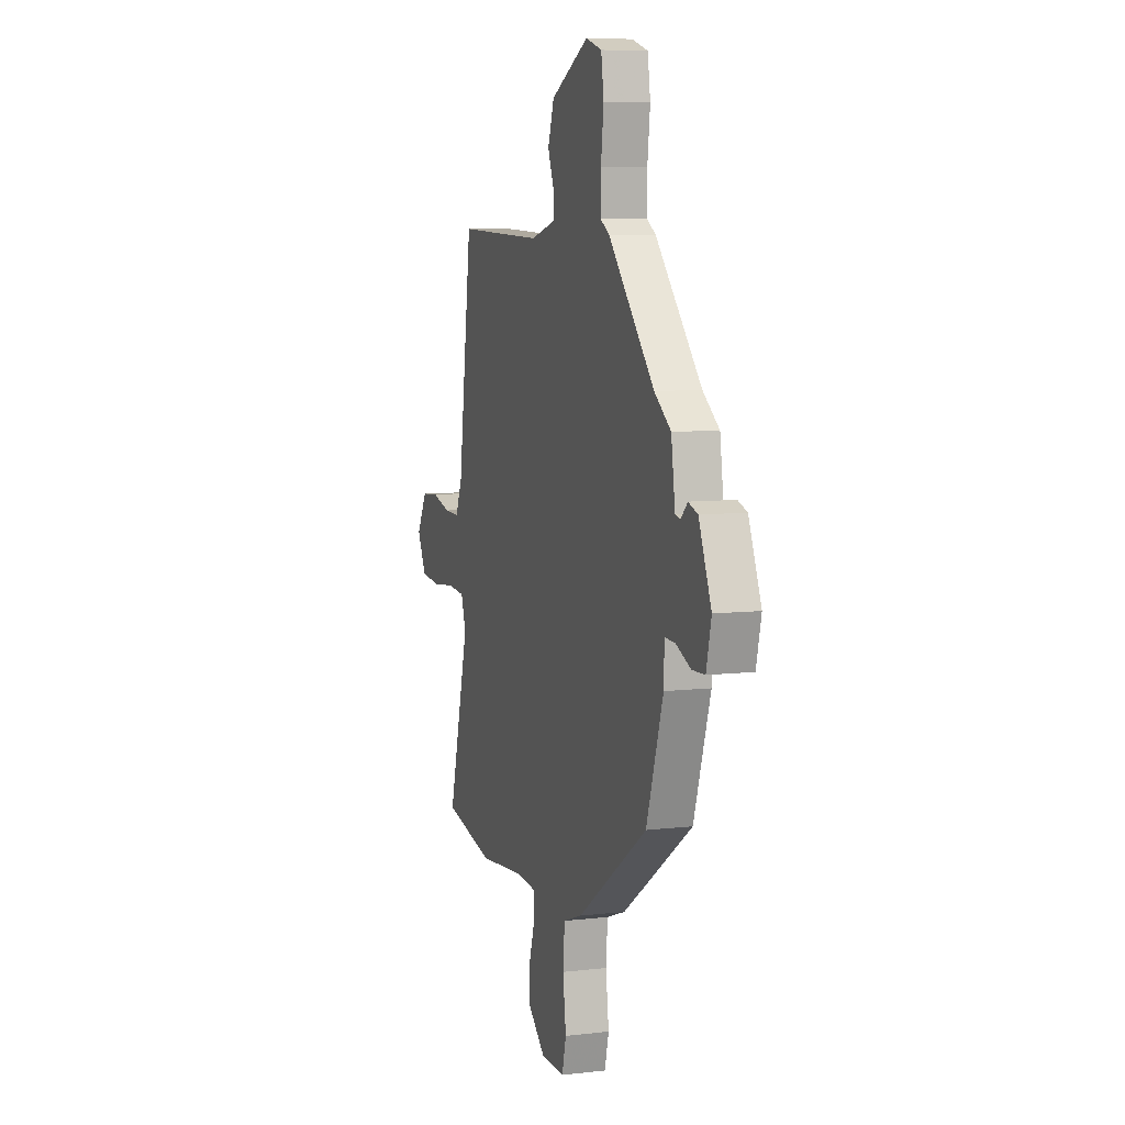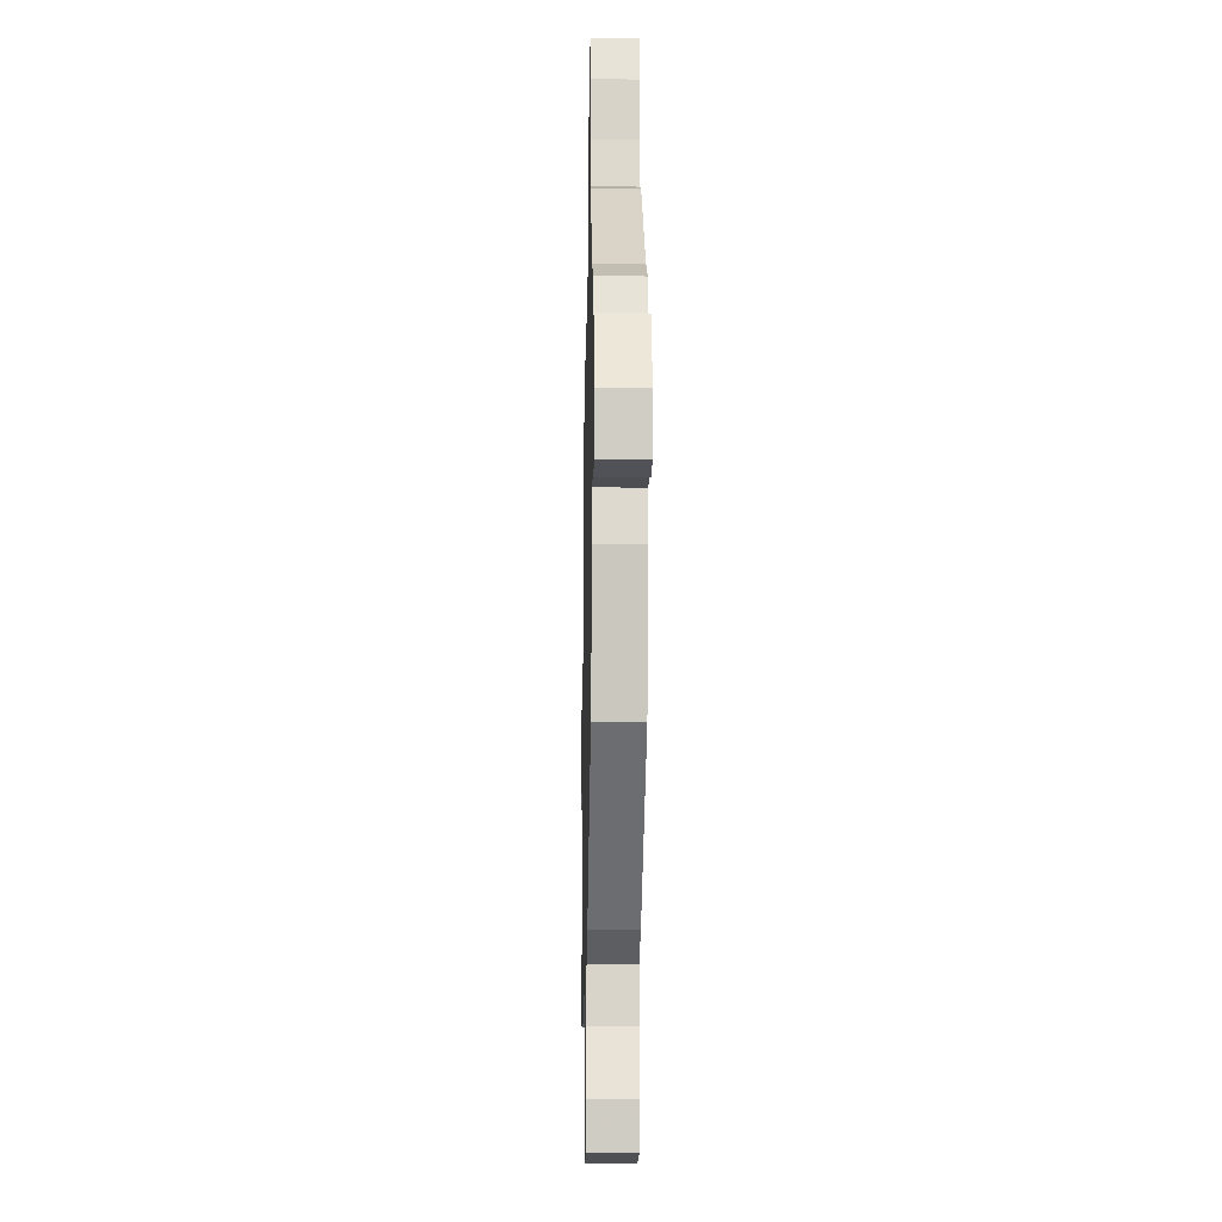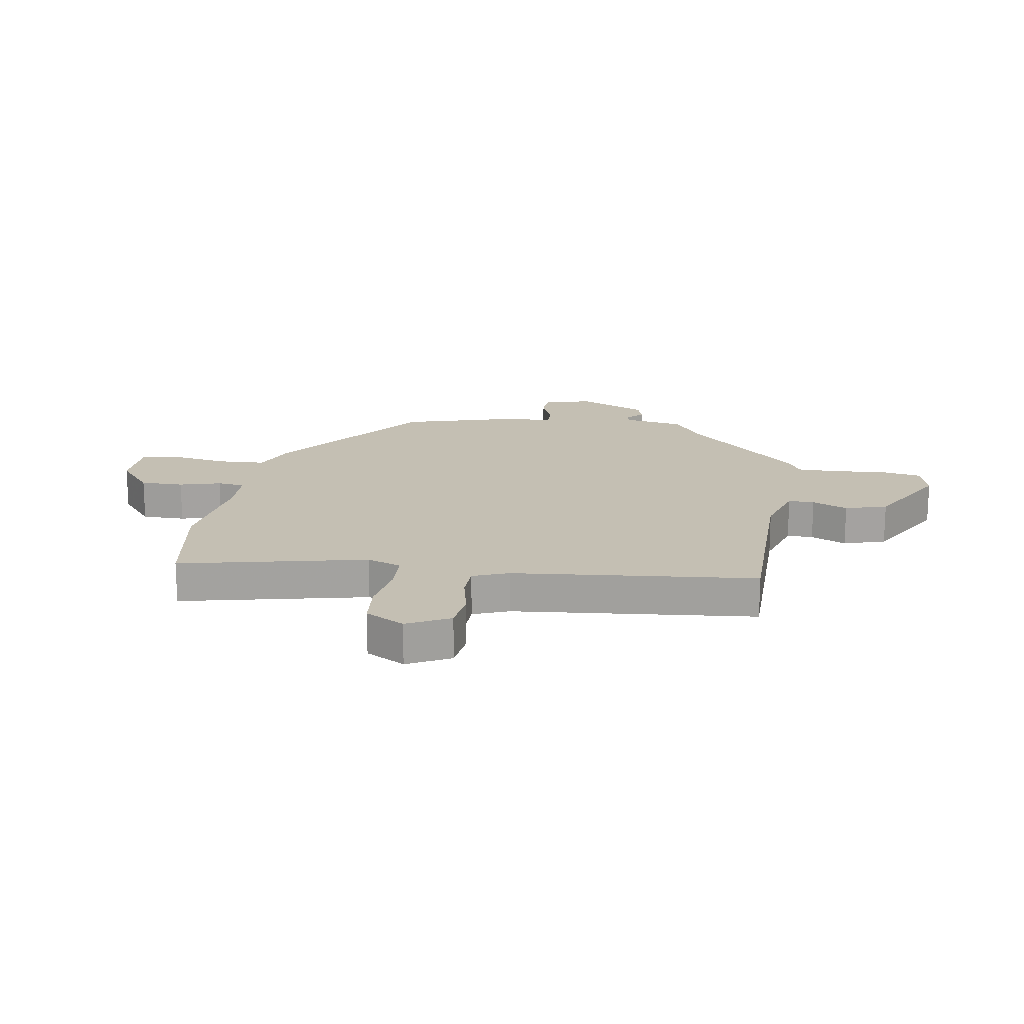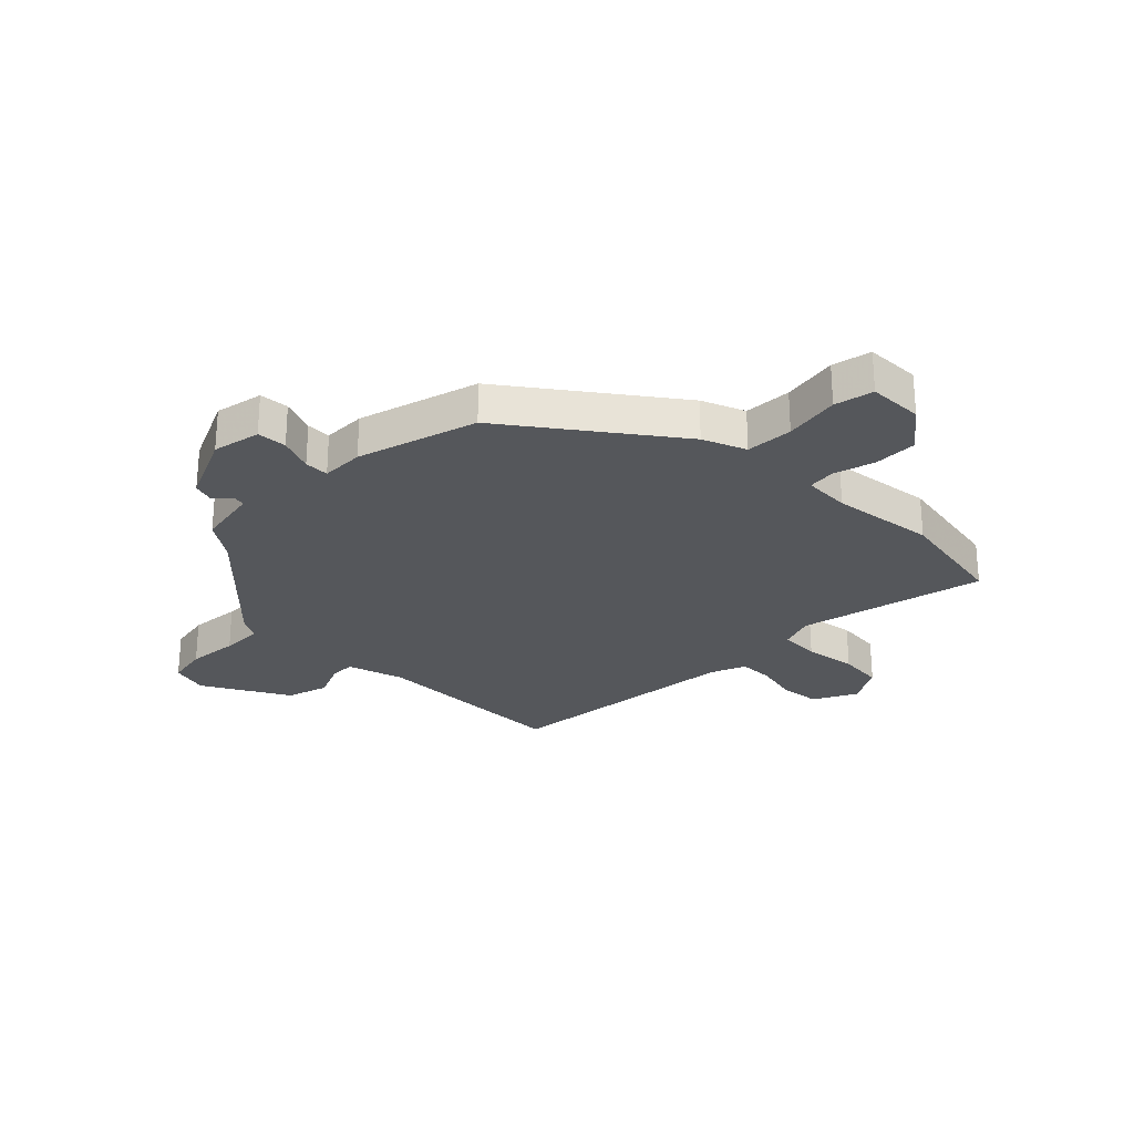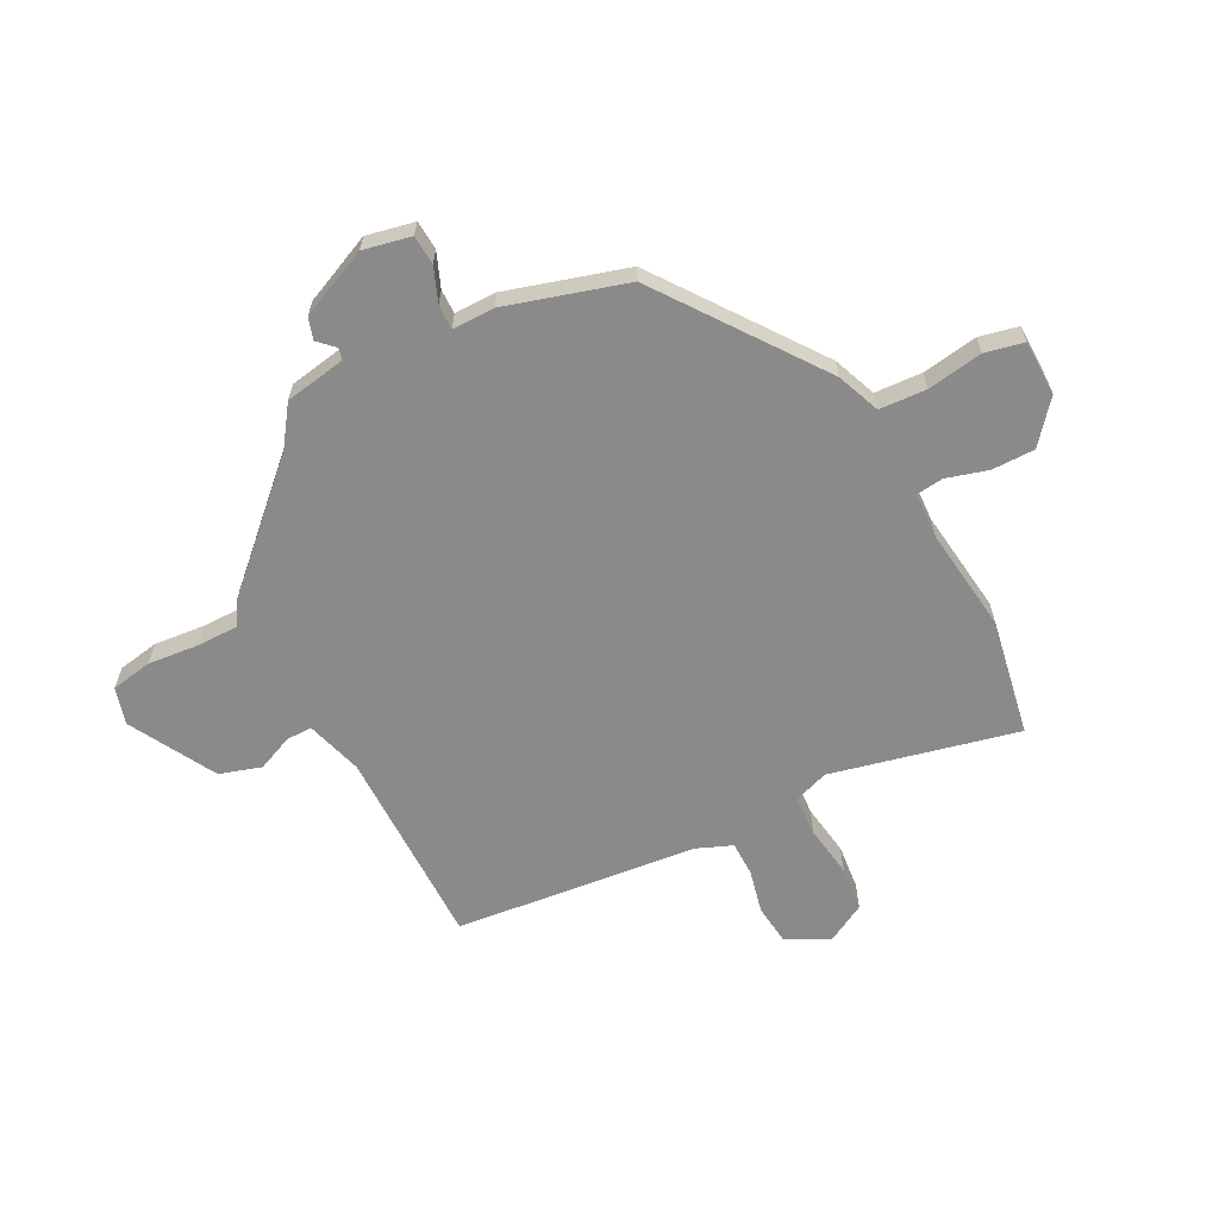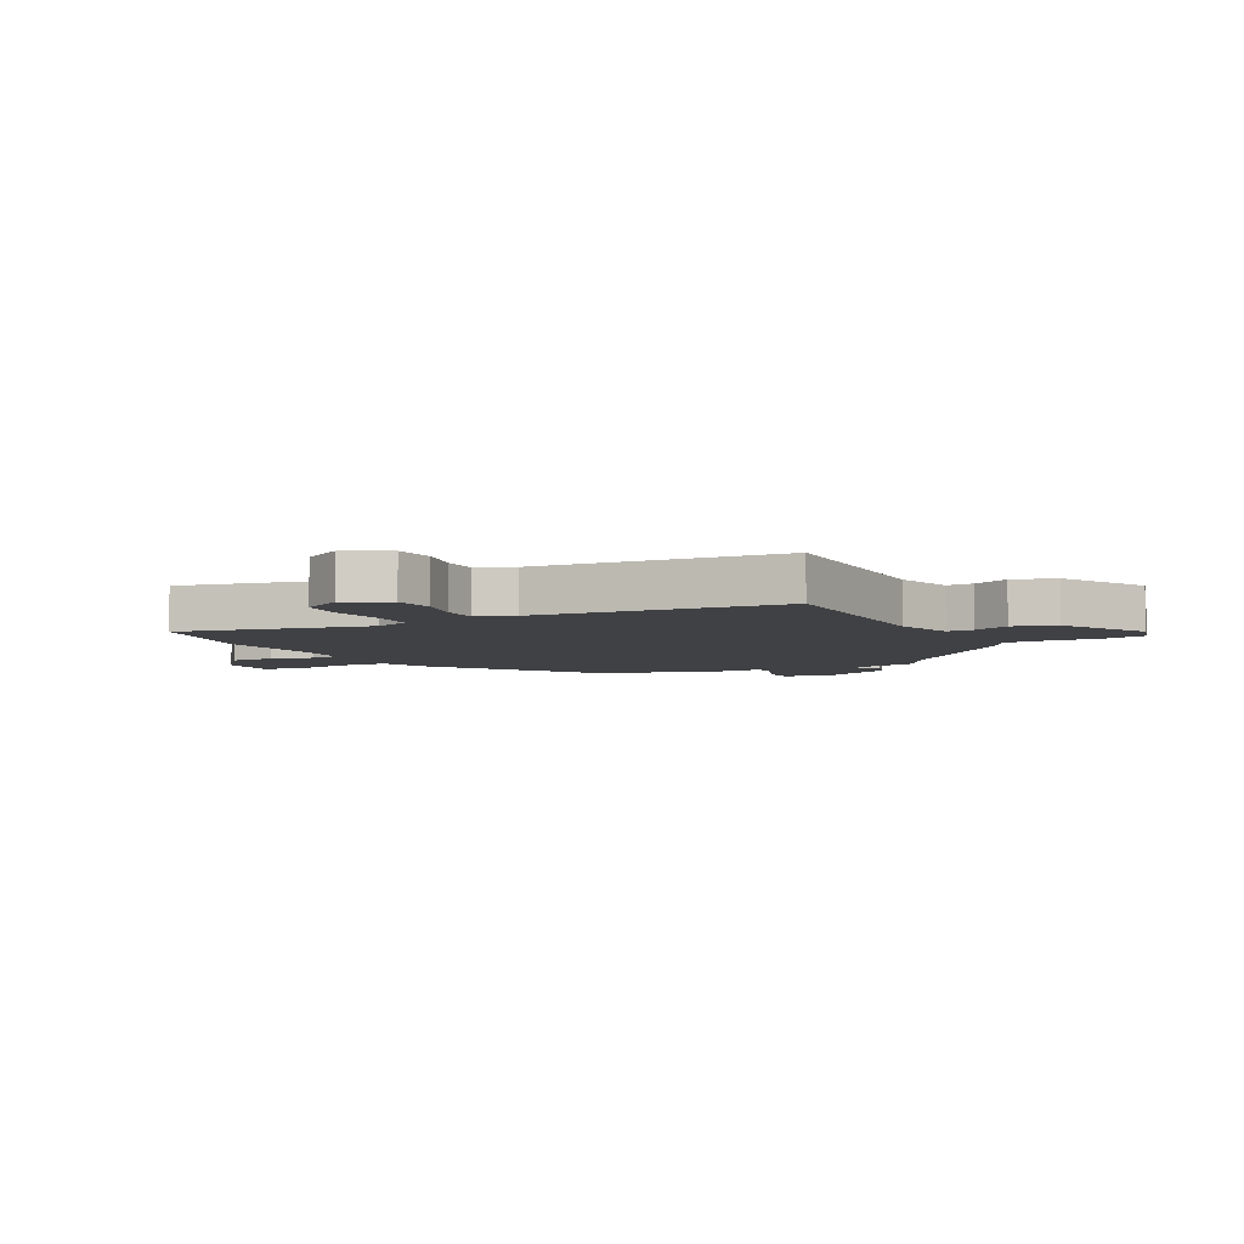
<metadata>
{"format":"obj","ext":"obj","renderer":"f3d","projection":"perspective","resolution":1024,"background":"white","views":[{"elev":7.7,"azim":71.8,"up":"+Z"},{"elev":-19.4,"azim":88.8,"up":"+Z"},{"elev":17.7,"azim":-78.8,"up":"+Y"},{"elev":-26.9,"azim":137.0,"up":"+Y"},{"elev":-63.4,"azim":119.0,"up":"+Y"},{"elev":-5.8,"azim":-60.4,"up":"+Y"}]}
</metadata>
<code>
v -0.445 0.07 0.523
v -0.091 0.07 0.512
v 0.01 0.07 0.539
v 0.01 0.07 0.585
v -0.015 0.07 0.648
v 0.01 0.07 0.721
v 0.163 0.07 0.8
v 0.228 0.07 0.78
v 0.239 0.07 0.707
v 0.228 0.07 0.617
v 0.226 0.07 0.544
v 0.264 0.07 0.521
v 0.451 0.07 0.313
v 0.518 0.07 0.263
v 0.534 0.07 0.154
v 0.554 0.07 0.149
v 0.582 0.07 0.176
v 0.62 0.07 0.163
v 0.671 0.07 0.04
v 0.651 0.07 -0.044
v 0.599 0.07 -0.046
v 0.539 0.07 -0.02
v 0.496 0.07 -0.018
v 0.494 0.07 -0.093
v 0.426 0.07 -0.302
v 0.14 0.07 -0.499
v 0.063 0.07 -0.527
v 0.056 0.07 -0.61
v 0.069 0.07 -0.708
v 0.052 0.07 -0.776
v -0.045 0.07 -0.775
v -0.116 0.07 -0.713
v -0.114 0.07 -0.637
v -0.091 0.07 -0.565
v -0.095 0.07 -0.517
v -0.177 0.07 -0.511
v -0.361 0.07 -0.529
v -0.565 0.07 -0.486
v -0.48 0.07 -0.16
v -0.5 0.07 -0.099
v -0.571 0.07 -0.093
v -0.663 0.07 -0.104
v -0.742 0.07 -0.094
v -0.778 0.07 -0.024
v -0.736 0.07 0.05
v -0.666 0.07 0.056
v -0.59 0.07 0.036
v -0.529 0.07 0.035
v -0.502 0.07 0.097
v -0.445 0 0.523
v -0.091 0 0.512
v 0.01 0 0.539
v 0.01 0 0.585
v -0.015 0 0.648
v 0.01 0 0.721
v 0.163 0 0.8
v 0.228 0 0.78
v 0.239 0 0.707
v 0.228 0 0.617
v 0.226 0 0.544
v 0.264 0 0.521
v 0.451 0 0.313
v 0.518 0 0.263
v 0.534 0 0.154
v 0.554 0 0.149
v 0.582 0 0.176
v 0.62 0 0.163
v 0.671 0 0.04
v 0.651 0 -0.044
v 0.599 0 -0.046
v 0.539 0 -0.02
v 0.496 0 -0.018
v 0.494 0 -0.093
v 0.426 0 -0.302
v 0.14 0 -0.499
v 0.063 0 -0.527
v 0.056 0 -0.61
v 0.069 0 -0.708
v 0.052 0 -0.776
v -0.045 0 -0.775
v -0.116 0 -0.713
v -0.114 0 -0.637
v -0.091 0 -0.565
v -0.095 0 -0.517
v -0.177 0 -0.511
v -0.361 0 -0.529
v -0.565 0 -0.486
v -0.48 0 -0.16
v -0.5 0 -0.099
v -0.571 0 -0.093
v -0.663 0 -0.104
v -0.742 0 -0.094
v -0.778 0 -0.024
v -0.736 0 0.05
v -0.666 0 0.056
v -0.59 0 0.036
v -0.529 0 0.035
v -0.502 0 0.097
f 45 46 47
f 44 45 47
f 43 44 47
f 42 43 47
f 41 42 47
f 40 41 47 48
f 39 40 48 49
f 36 37 38 39
f 49 1 2
f 39 49 2
f 36 39 2
f 35 36 2
f 32 33 34
f 31 32 34
f 30 31 34
f 29 30 34
f 28 29 34
f 35 2 3
f 34 35 3
f 28 34 3
f 27 28 3
f 27 3 4
f 26 27 4
f 25 26 4
f 24 25 4
f 23 24 4
f 20 21 22
f 19 20 22
f 18 19 22
f 17 18 22
f 16 17 22
f 15 16 22 23
f 23 4 5
f 15 23 5
f 14 15 5
f 13 14 5
f 8 9 10
f 7 8 10
f 6 7 10
f 5 6 10
f 5 10 11
f 5 11 12 13
f 96 95 94
f 96 94 93
f 96 93 92
f 96 92 91
f 96 91 90
f 97 96 90 89
f 98 97 89 88
f 88 87 86 85
f 51 50 98
f 51 98 88
f 51 88 85
f 51 85 84
f 83 82 81
f 83 81 80
f 83 80 79
f 83 79 78
f 83 78 77
f 52 51 84
f 52 84 83
f 52 83 77
f 52 77 76
f 53 52 76
f 53 76 75
f 53 75 74
f 53 74 73
f 53 73 72
f 71 70 69
f 71 69 68
f 71 68 67
f 71 67 66
f 71 66 65
f 72 71 65 64
f 54 53 72
f 54 72 64
f 54 64 63
f 54 63 62
f 59 58 57
f 59 57 56
f 59 56 55
f 59 55 54
f 60 59 54
f 62 61 60 54
f 1 50 51 2
f 2 51 52 3
f 3 52 53 4
f 4 53 54 5
f 5 54 55 6
f 6 55 56 7
f 7 56 57 8
f 8 57 58 9
f 9 58 59 10
f 10 59 60 11
f 11 60 61 12
f 12 61 62 13
f 13 62 63 14
f 14 63 64 15
f 15 64 65 16
f 16 65 66 17
f 17 66 67 18
f 18 67 68 19
f 19 68 69 20
f 20 69 70 21
f 21 70 71 22
f 22 71 72 23
f 23 72 73 24
f 24 73 74 25
f 25 74 75 26
f 26 75 76 27
f 27 76 77 28
f 28 77 78 29
f 29 78 79 30
f 30 79 80 31
f 31 80 81 32
f 32 81 82 33
f 33 82 83 34
f 34 83 84 35
f 35 84 85 36
f 36 85 86 37
f 37 86 87 38
f 38 87 88 39
f 39 88 89 40
f 40 89 90 41
f 41 90 91 42
f 42 91 92 43
f 43 92 93 44
f 44 93 94 45
f 45 94 95 46
f 46 95 96 47
f 47 96 97 48
f 48 97 98 49
f 49 98 50 1

</code>
